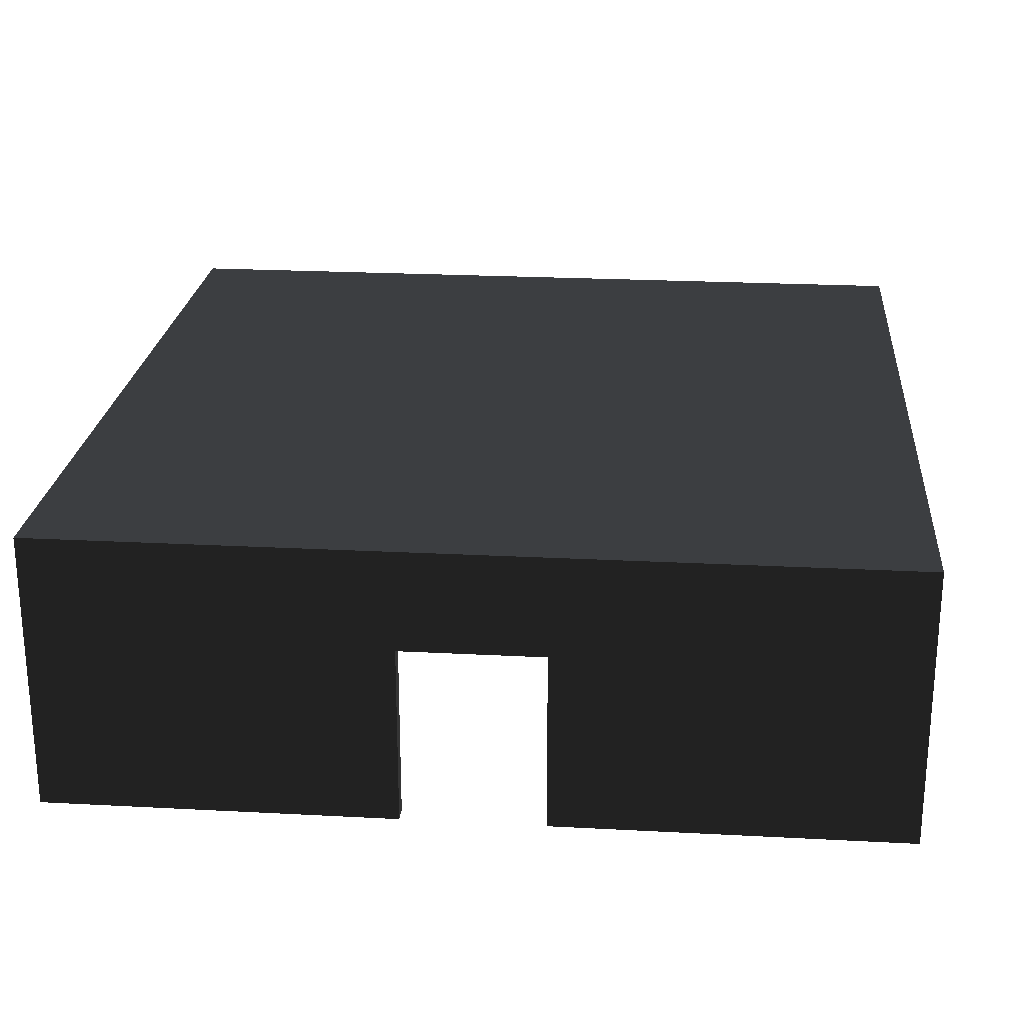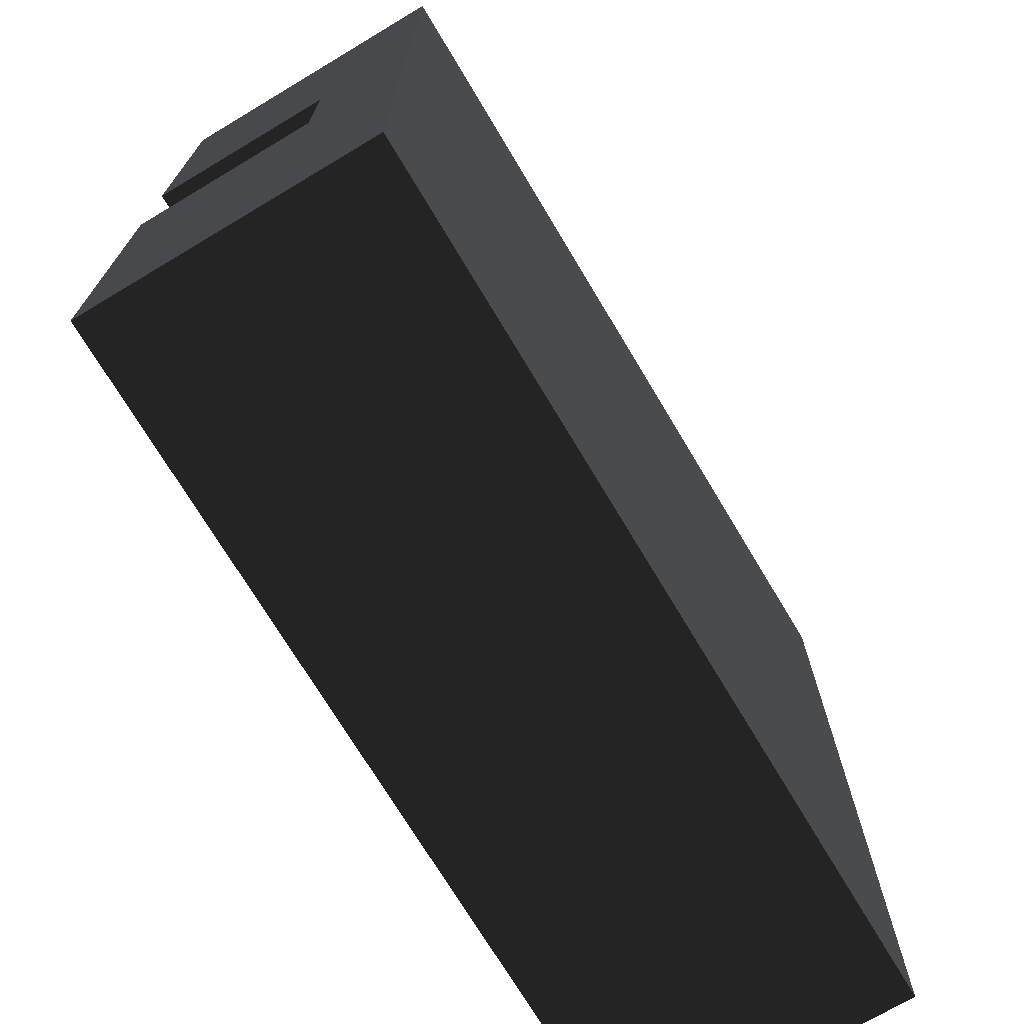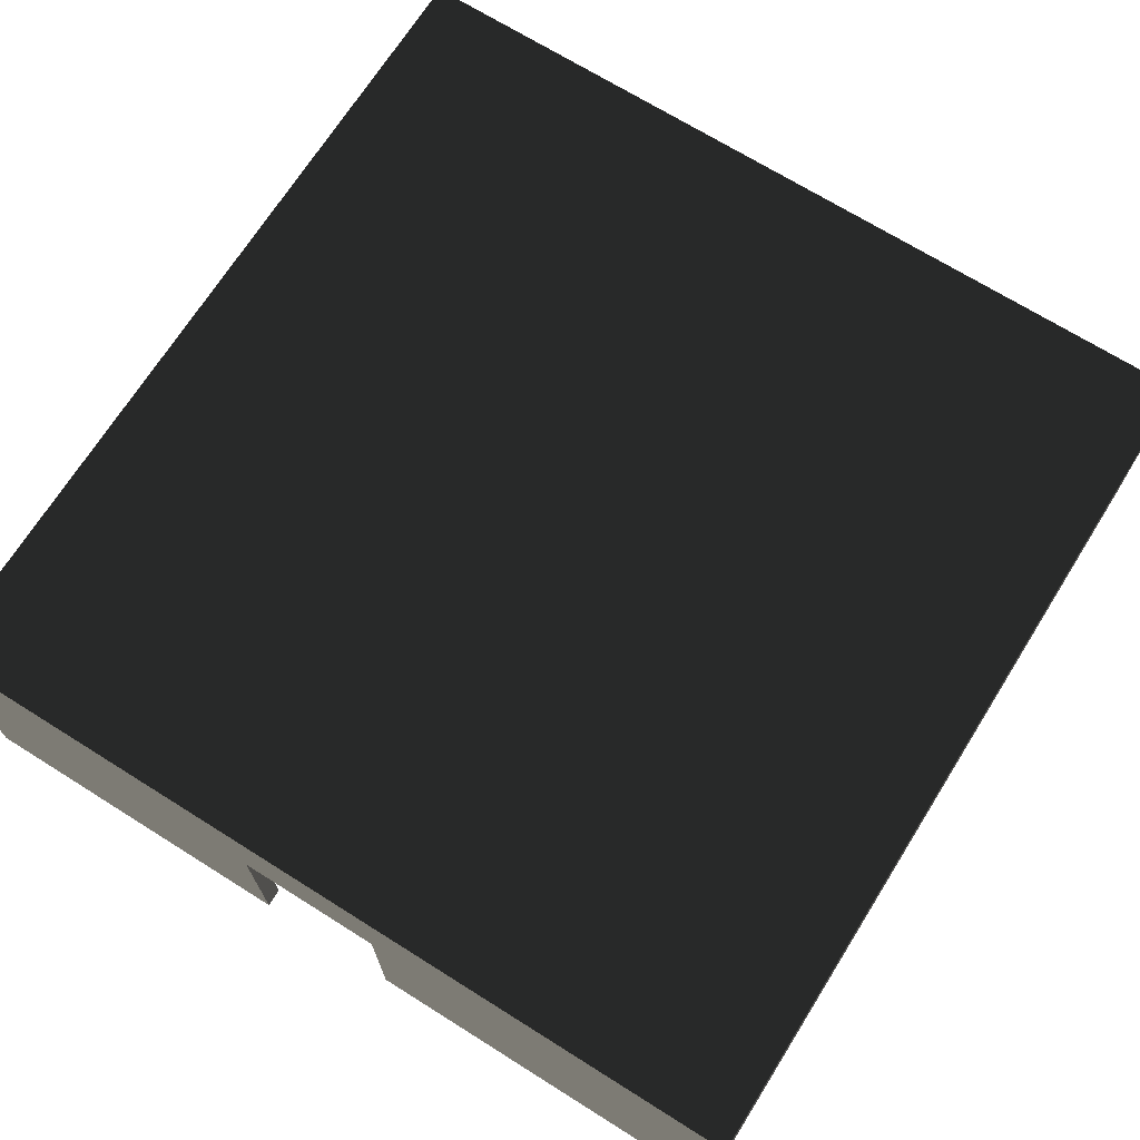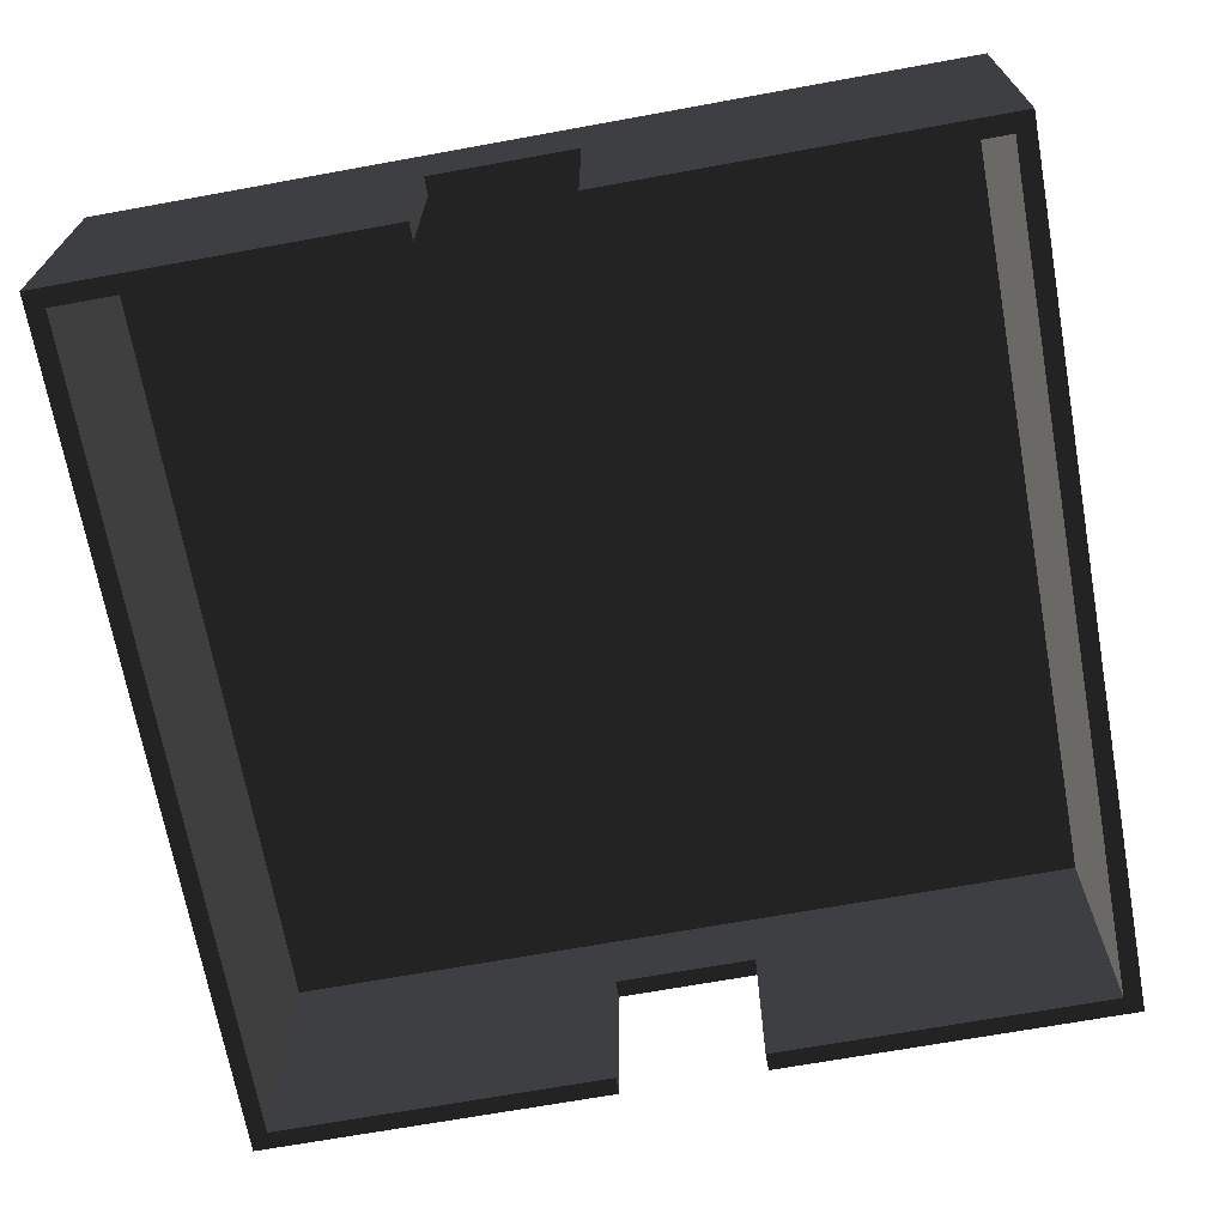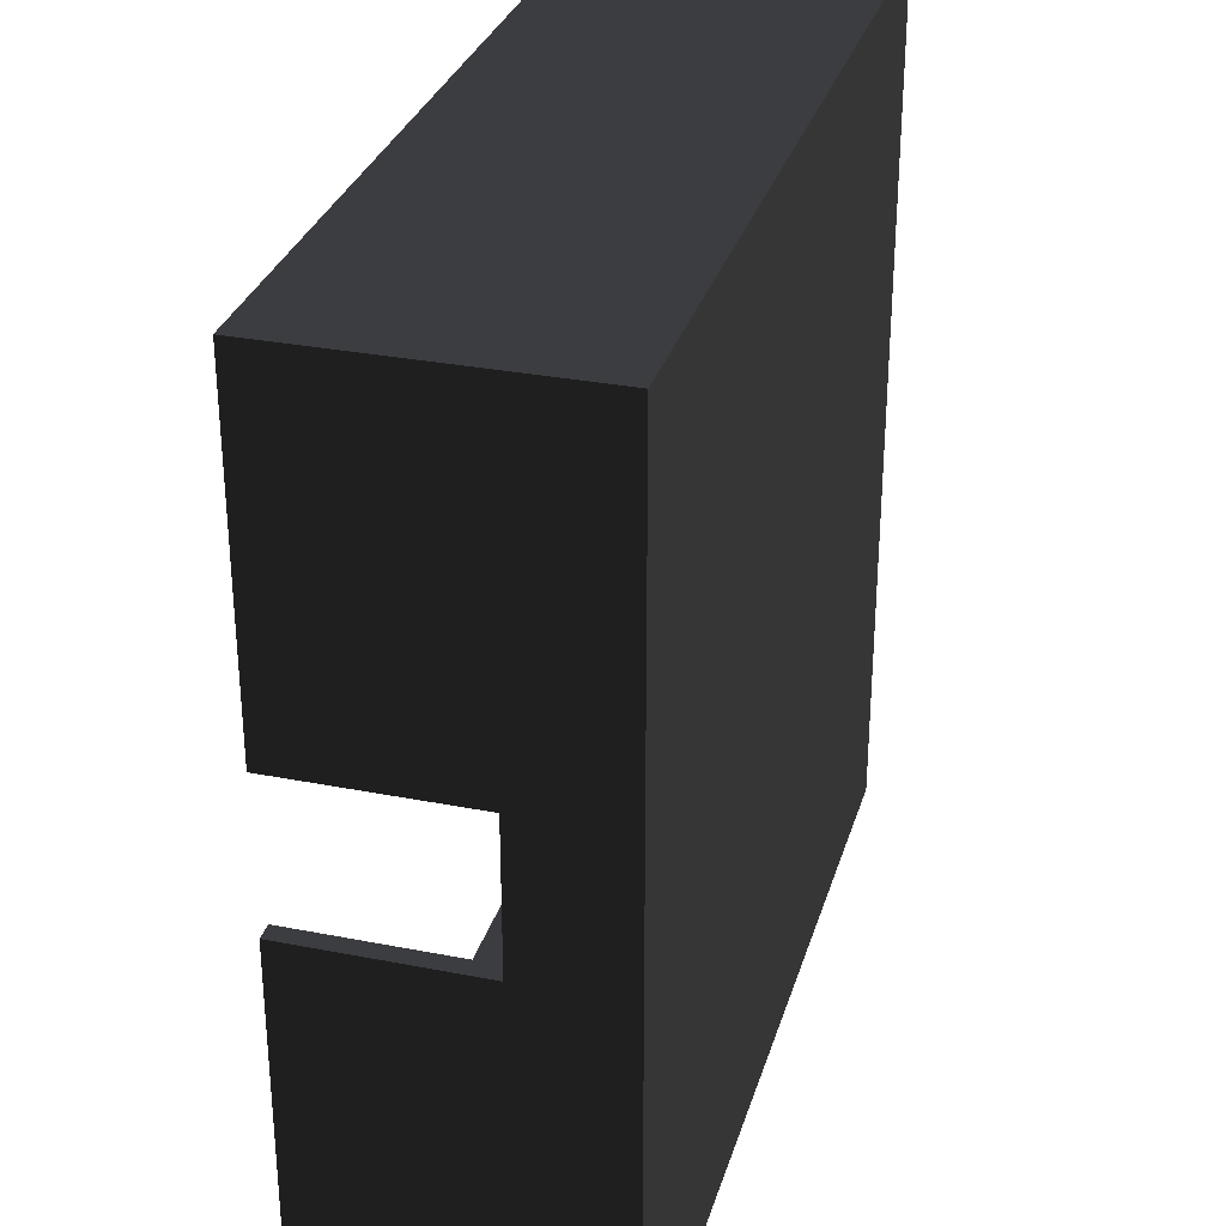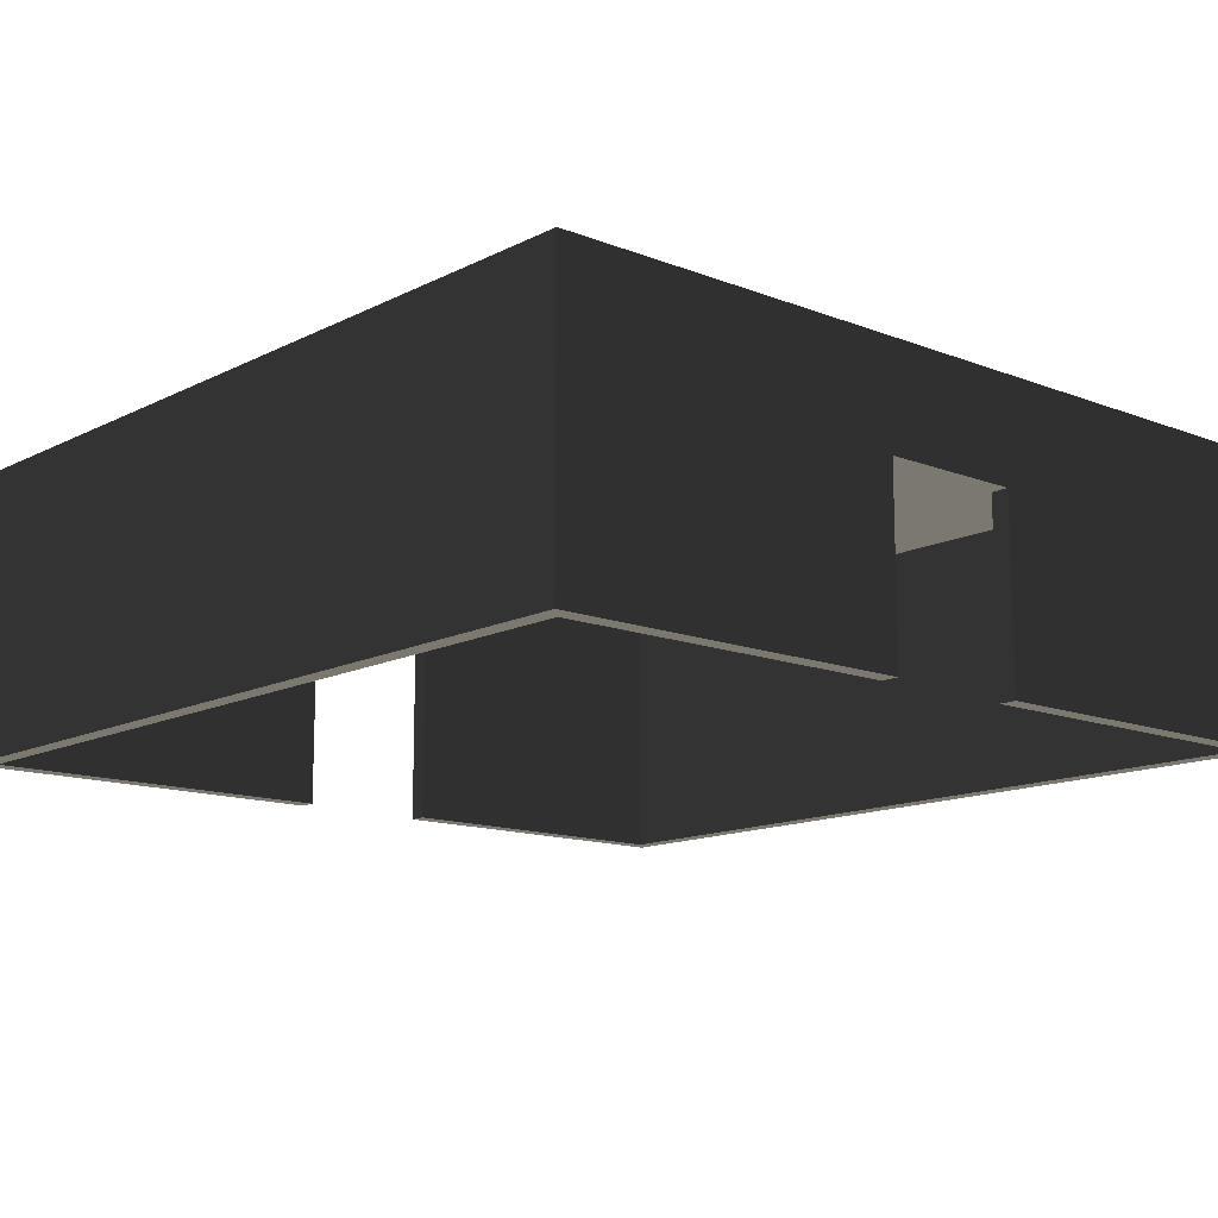
<metadata>
{"format":"obj","ext":"obj","renderer":"f3d","projection":"perspective","resolution":1024,"background":"white","views":[{"elev":23.5,"azim":95.1,"up":"+Z"},{"elev":-72.1,"azim":-59.1,"up":"+Y"},{"elev":69.9,"azim":-57.9,"up":"+Z"},{"elev":-68.8,"azim":-79.7,"up":"+Z"},{"elev":30.8,"azim":-74.3,"up":"+Y"},{"elev":-13.3,"azim":48.6,"up":"+Z"}]}
</metadata>
<code>
v 330 -55.29 -110
v 320.3 -55.29 -110
v 316.2 -55.29 -110
v 330 55.29 31.17
v 316.2 55.29 31.17
v 330 55.29 -110
v 316.4 55.29 -110
v 330 -55.29 31.17
v 316.2 -55.29 31.17
v 316.2 55.29 -110
v -317.1 -37.73 -110
v -316.2 -37.73 -110
v -316.2 -37.73 31.17
v -330 -37.73 31.17
v -330 -37.73 -110
v -330 72.85 31.17
v -316.2 72.85 31.17
v -316.2 72.85 -110
v -321 72.85 -110
v -330 72.85 -110
v -316.2 -60.82 -110
v -330 330 110
v -330 330 -110
v 330 330 -110
v 330 330 110
v 330 -330 110
v 330 -330 -110
v -330 -330 -110
v -330 -330 110
v -307.3 -316.2 -110
v -60.82 -316.2 -110
v 316.2 -316.2 -110
v 316.2 -316.2 96.25
v -316.2 -316.2 96.25
v -316.2 -316.2 -110
v -316.2 316.2 96.25
v 307.3 316.2 -110
v 60.82 316.2 -110
v -316.2 316.2 -110
v 316.2 316.2 -110
v 316.2 316.2 96.25
v 316.2 60.82 -110
g group0
g group1
g group2
f 10 7 42
f 27 3 32
f 3 27 2
f 6 42 7
f 42 6 24
f 27 1 2
f 8 26 25
f 8 27 26
f 27 8 1
f 25 4 8
f 25 6 4
f 6 25 24
f 5 41 33
f 5 40 41
f 5 42 40
f 42 5 10
f 33 9 5
f 33 3 9
f 3 33 32
f 8 5 9
f 5 8 4
f 7 4 6
f 7 5 4
f 5 7 10
f 8 2 1
f 8 3 2
f 3 8 9
f 37 41 40
f 38 41 37
f 38 36 41
f 36 38 39
f 33 31 32
f 33 30 31
f 33 35 30
f 35 33 34
f 27 29 26
f 29 27 28
f 25 23 24
f 23 25 22
f 22 26 29
f 26 22 25
f 28 35 21
f 28 27 32
f 24 37 40
f 24 23 39
f 30 28 31
f 28 32 31
f 24 40 42
f 37 24 38
f 24 39 38
f 28 30 35
f 33 36 34
f 36 33 41
f 19 17 18
f 19 16 17
f 16 19 20
f 13 11 12
f 13 15 11
f 15 13 14
f 13 16 14
f 16 13 17
f 13 34 36
f 13 35 34
f 13 21 35
f 21 13 12
f 36 17 13
f 36 18 17
f 18 36 39
f 16 22 29
f 16 23 22
f 23 16 20
f 29 14 16
f 29 15 14
f 15 29 28
f 19 23 20
f 21 15 28
f 15 21 11
f 39 19 18
f 19 39 23
f 21 12 11

</code>
